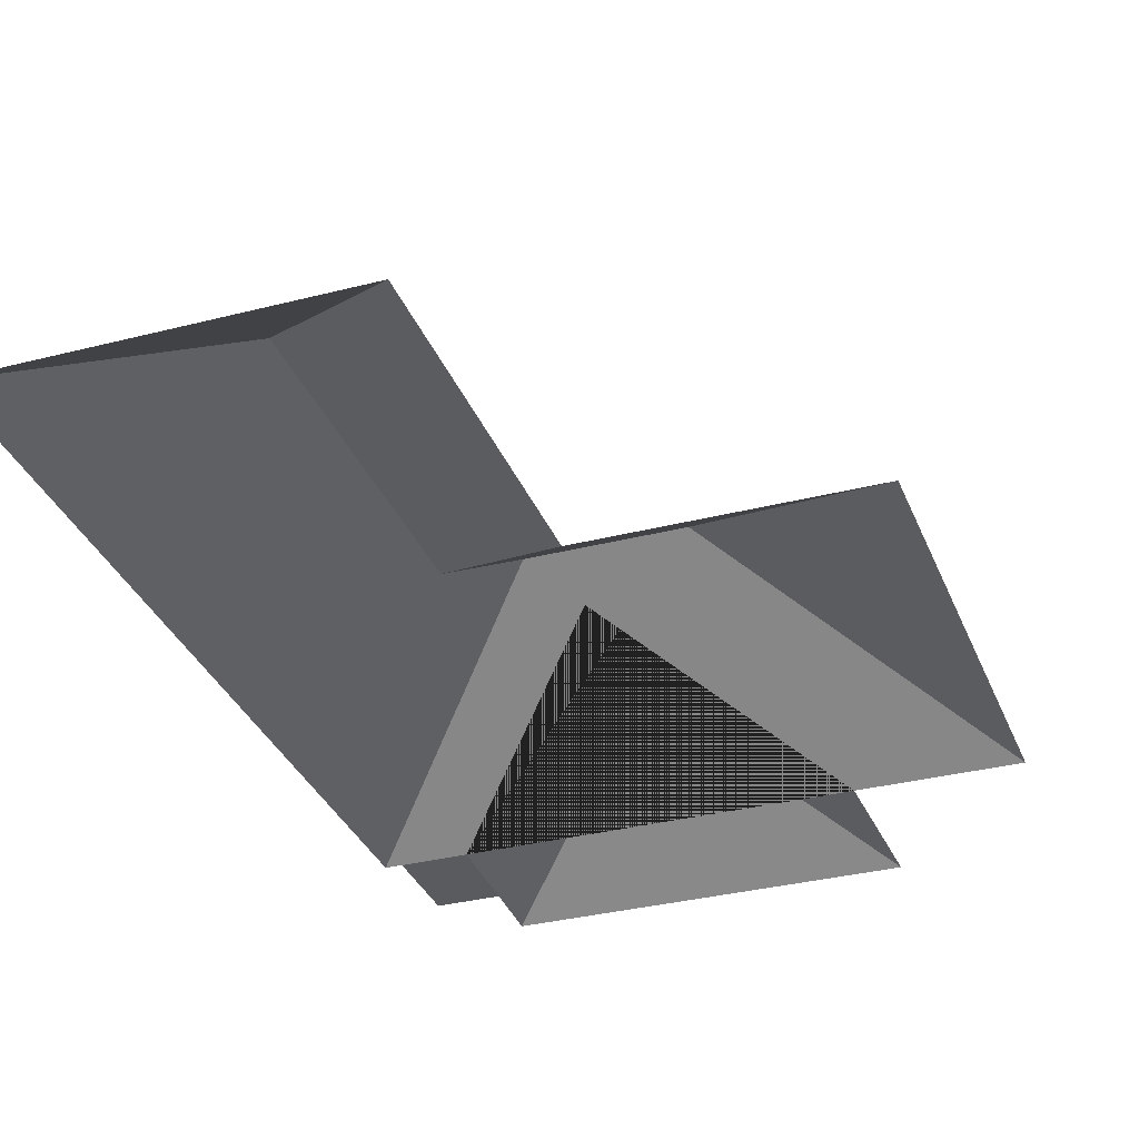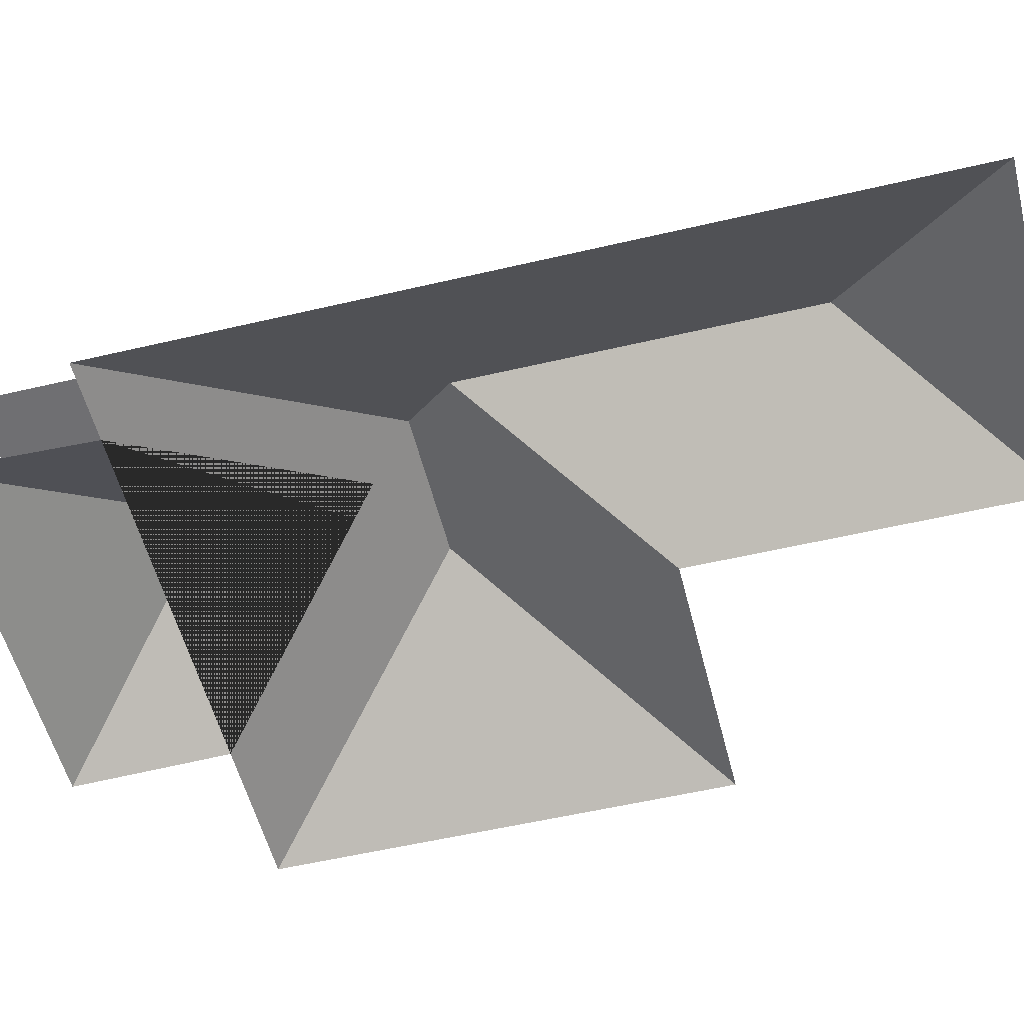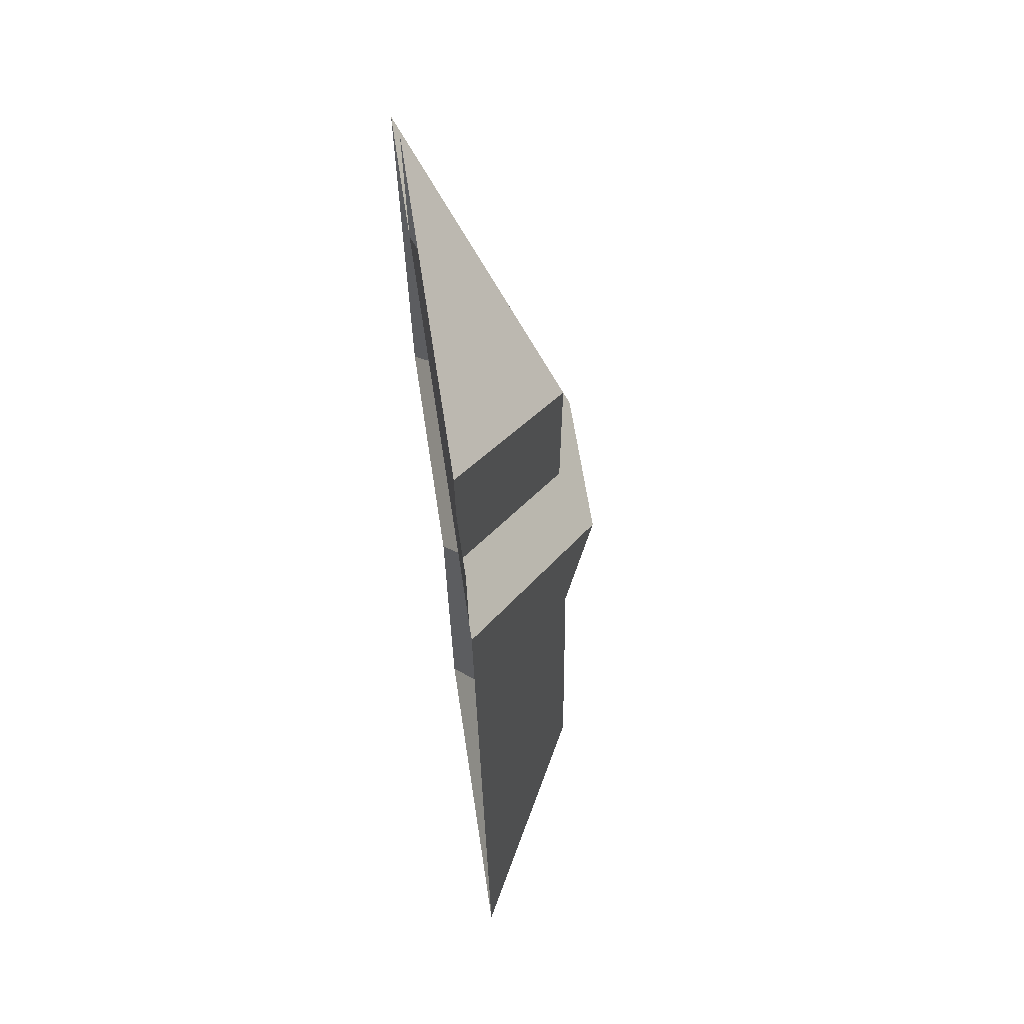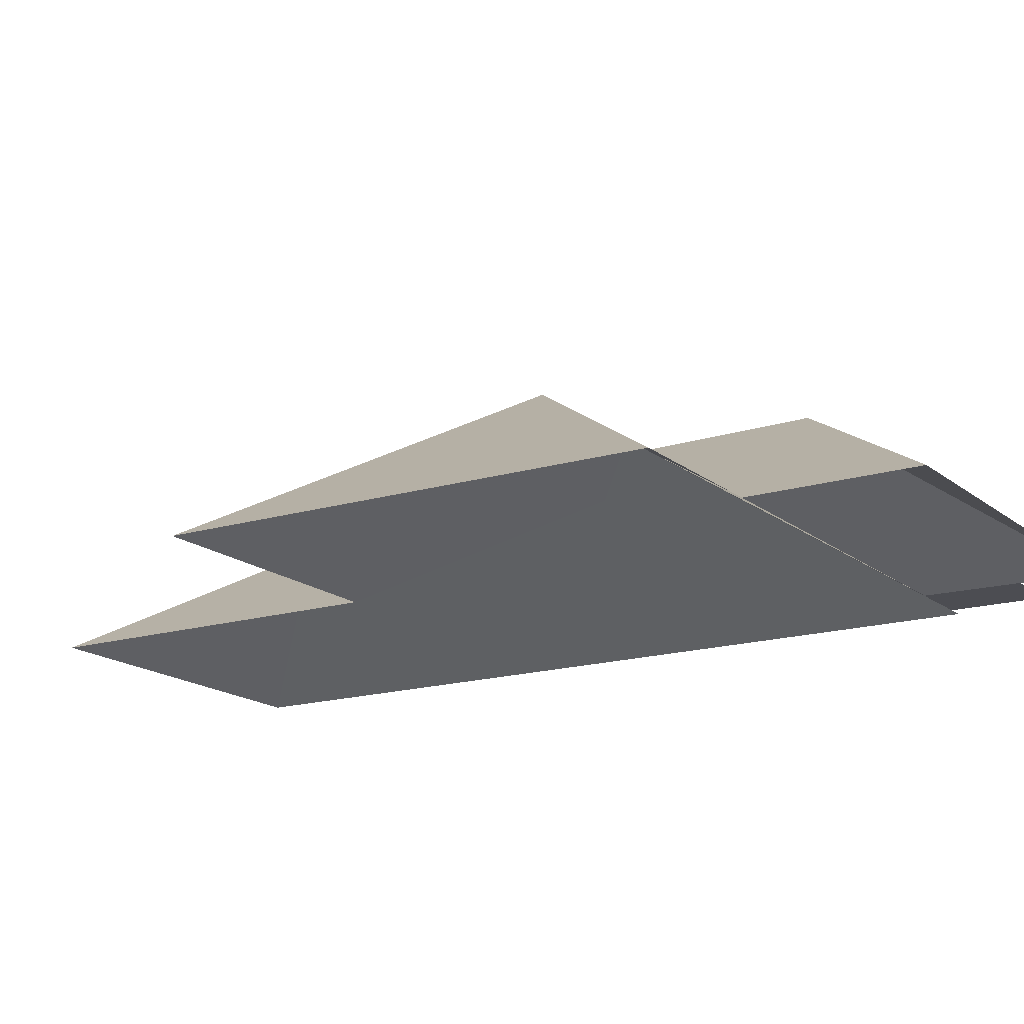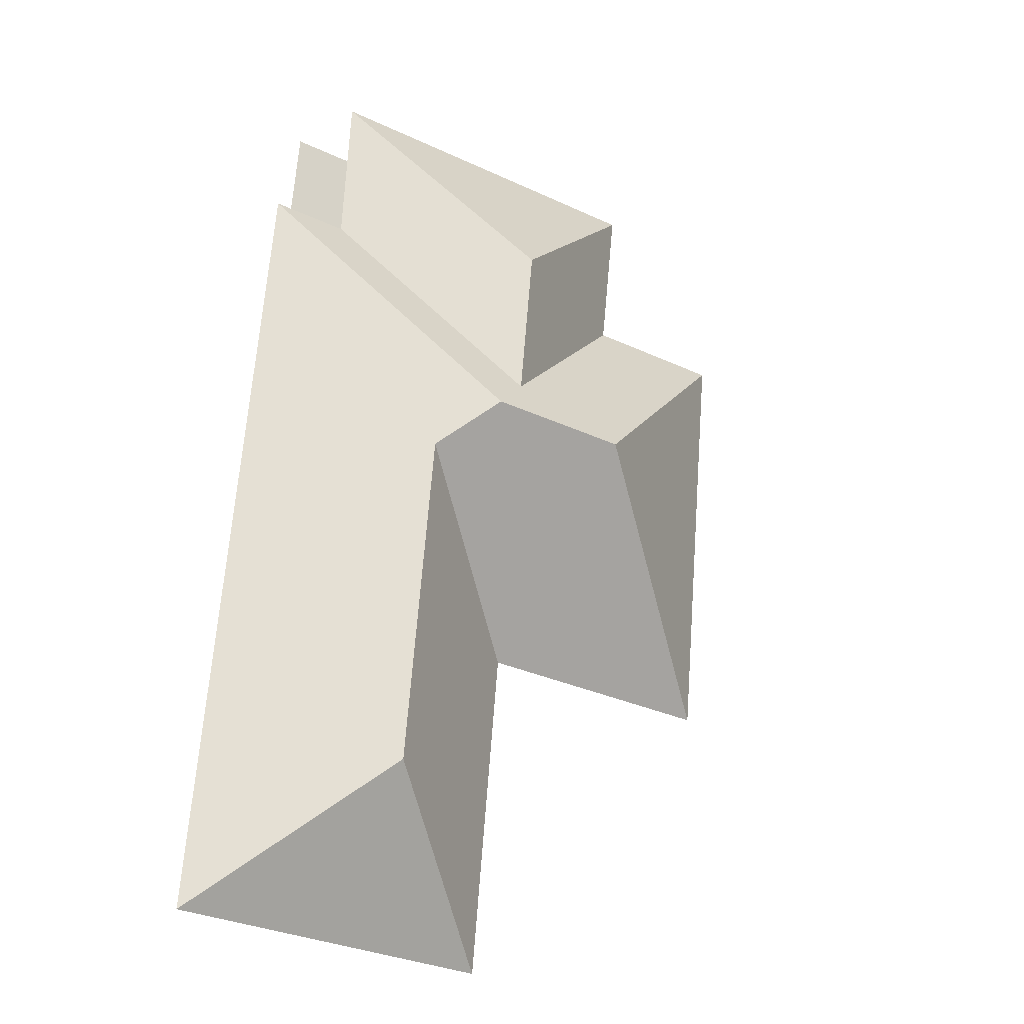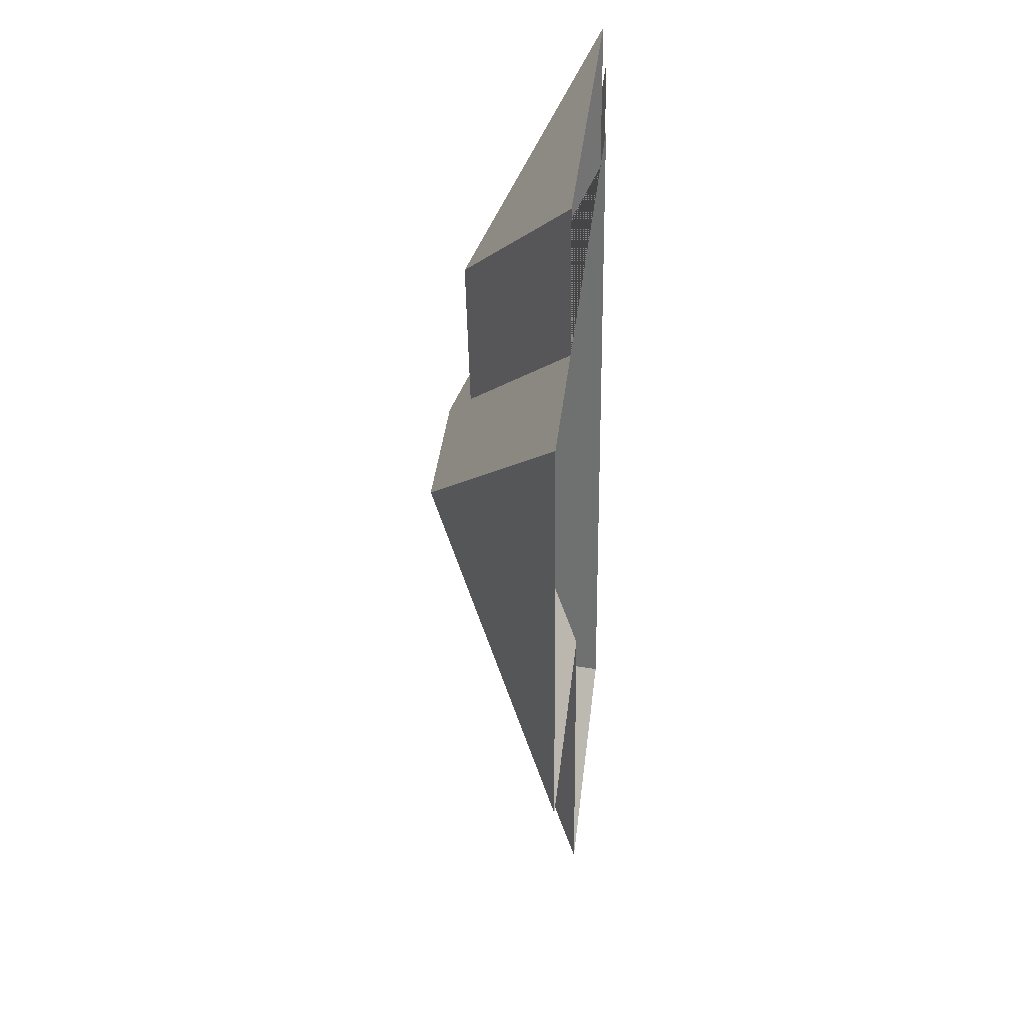
<metadata>
{"format":"obj","ext":"obj","renderer":"f3d","projection":"perspective","resolution":1024,"background":"white","views":[{"elev":-32.9,"azim":-165.6,"up":"+Y"},{"elev":-54.7,"azim":98.8,"up":"+Y"},{"elev":66.6,"azim":81.5,"up":"+Z"},{"elev":-16.4,"azim":-63.2,"up":"+Y"},{"elev":-21.8,"azim":146.5,"up":"+Z"},{"elev":32.7,"azim":-83.7,"up":"+Z"}]}
</metadata>
<code>
o BK39_500_018031_0061_roof
v 325.2 75 -460.8
v 169.8 75 -474.9
v 241.4 127.9 -391.7
v 155.5 75 -316.5
v 33.95 75 -327.4
v 226.8 127.9 -231.3
v 199.6 145 -208.3
v 130.2 145 -214.6
v 178.8 131.5 -189.5
v 172.7 132.8 -115.9
v 14.92 75 -117.6
v 291.6 75 -92.48
v 85.38 75 -111.2
v 254.4 75 -95.85
v 284.1 75 -93.16
v 280.3 75 -51.53
v 251.9 75 -54.09
v 77.35 75 -38.19
v 250.1 75 -22.53
v 325.2 0 -460.8
v 169.8 0 -474.9
v 155.5 0 -316.5
v 33.95 0 -327.4
v 14.92 0 -117.6
v 85.38 0 -111.2
v 77.35 0 -38.19
v 250.1 0 -22.53
v 251.9 0 -54.09
v 280.3 0 -51.53
v 284.1 0 -93.16
v 291.6 0 -92.48
f 19 17 14 9 10
f 17 16 15 14
f 18 19 10
f 13 18 10 9
f 14 15 12 7 8 11 13 9
f 5 11 8
f 7 6 4 5 8
f 6 3 2 4
f 2 1 3
f 12 1 3 6 7

</code>
